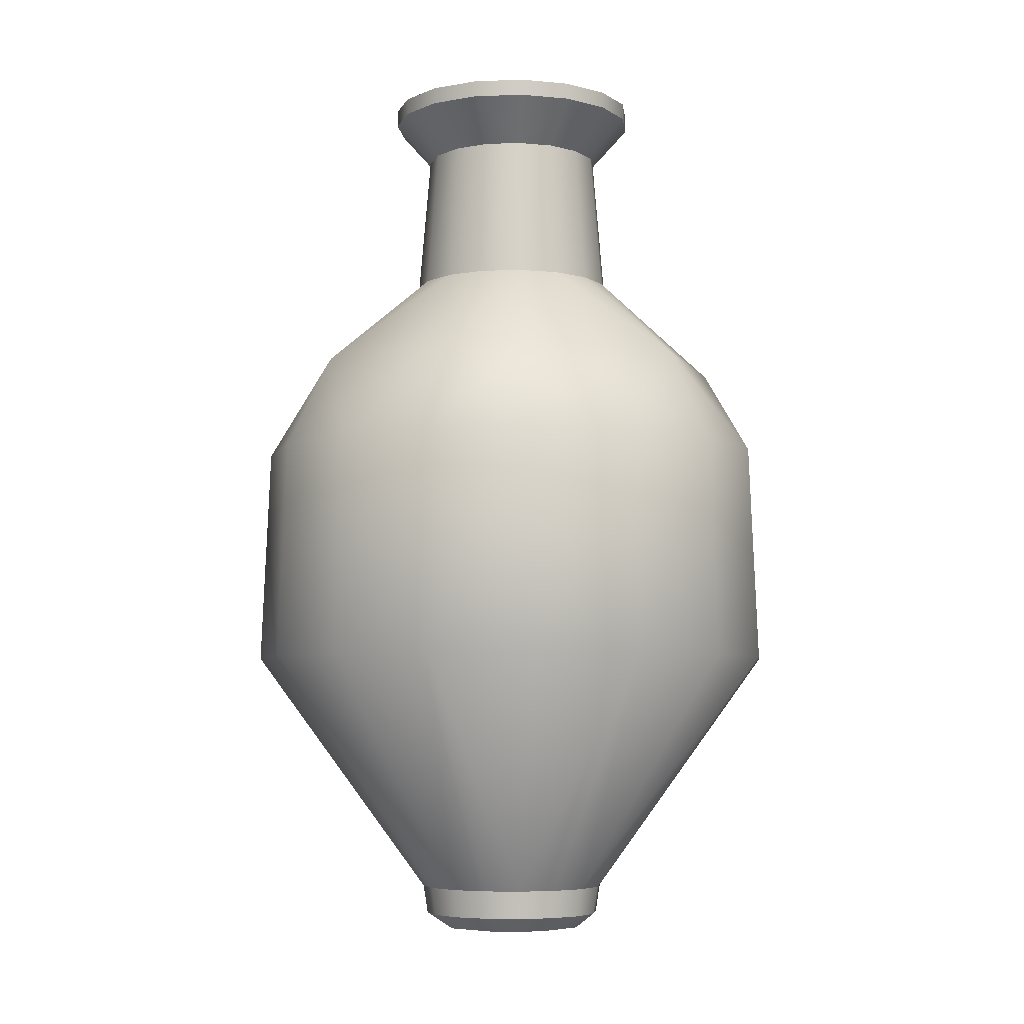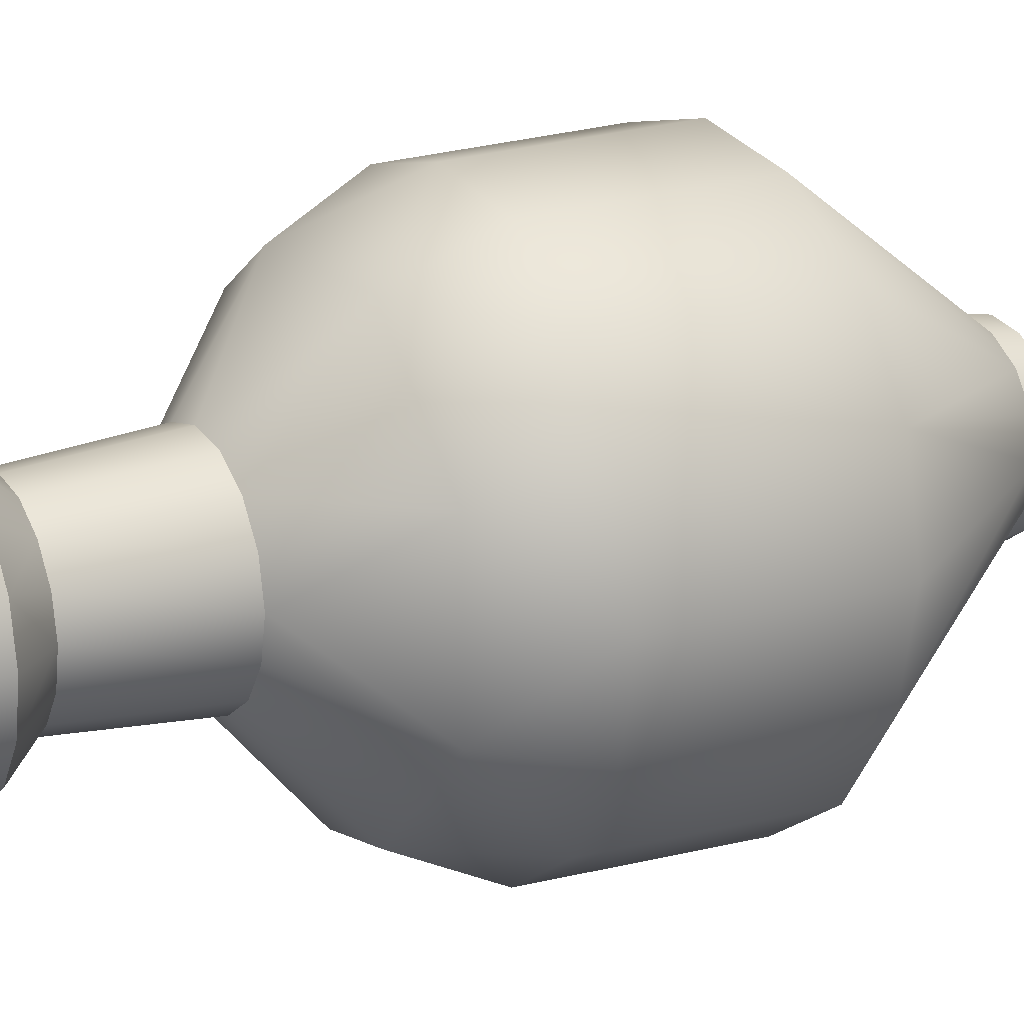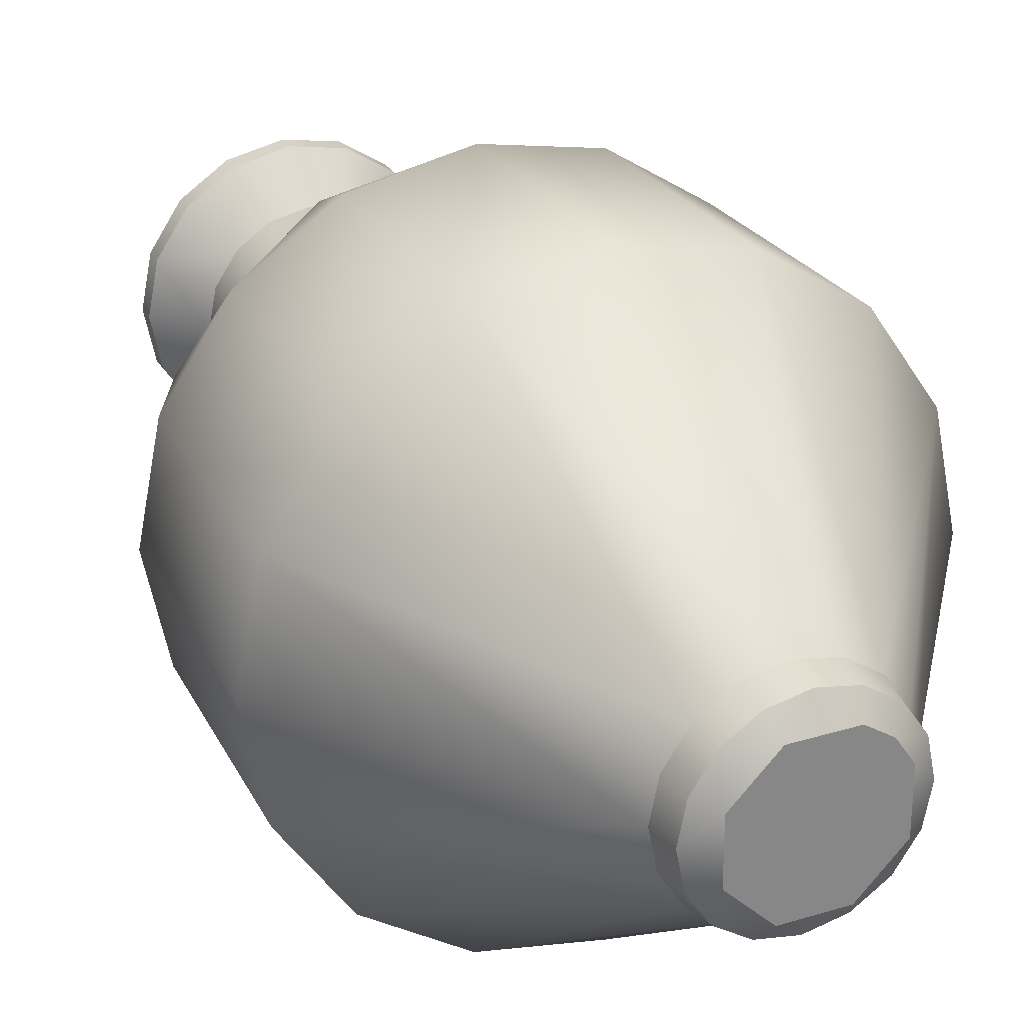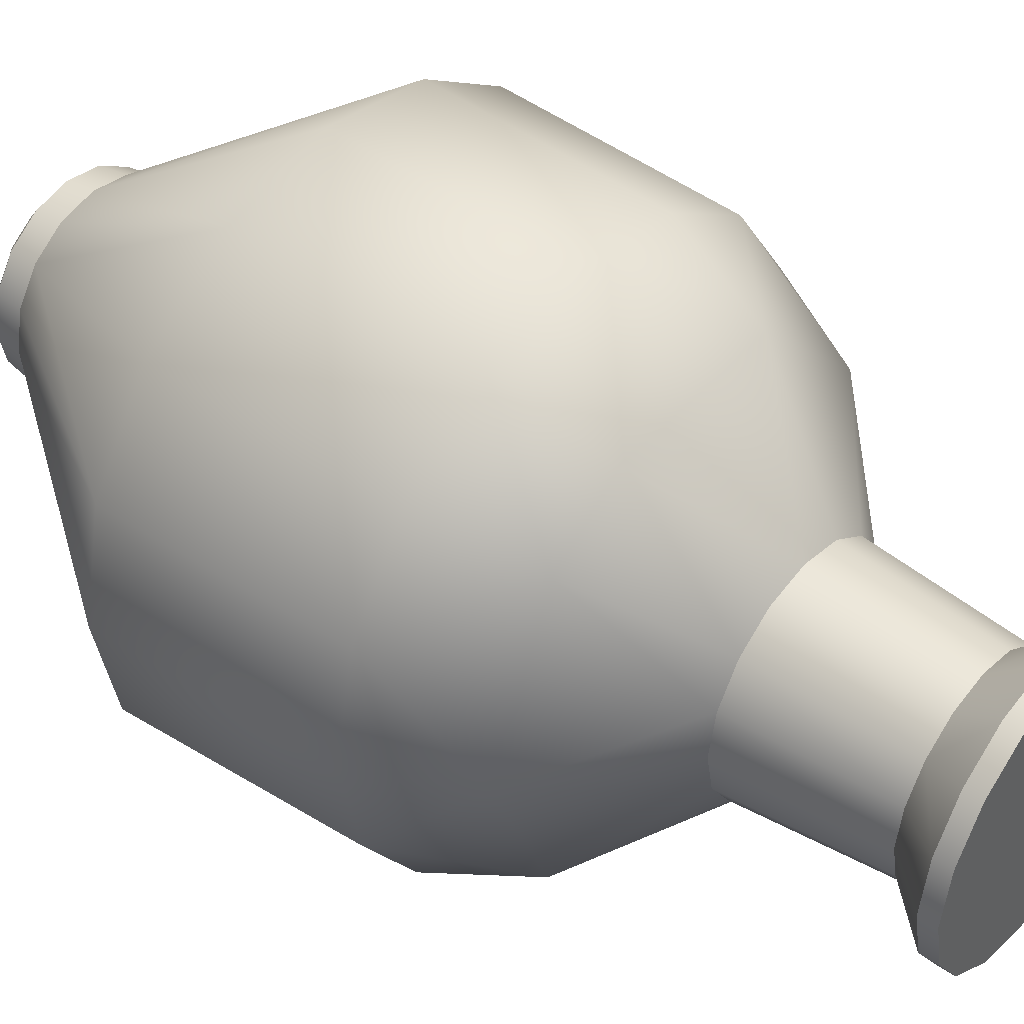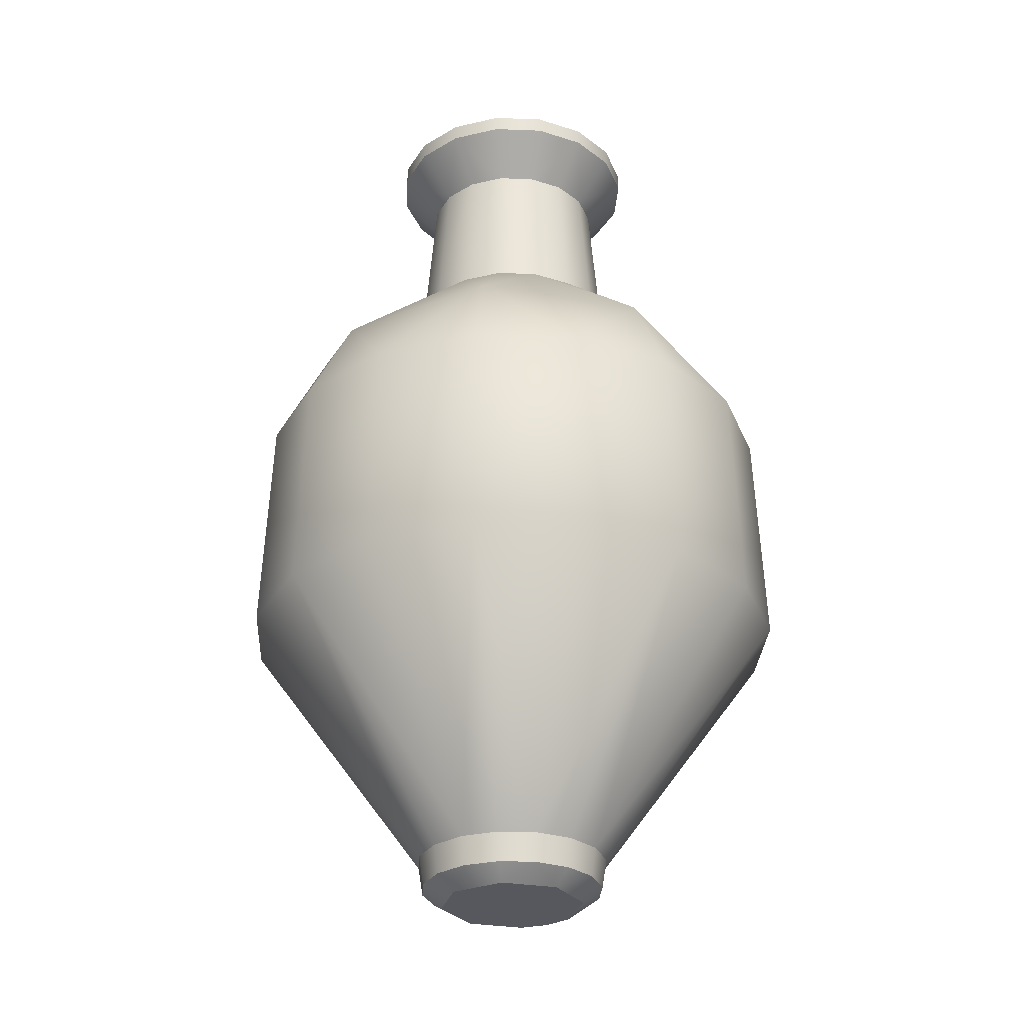
<metadata>
{"format":"obj","ext":"obj","renderer":"f3d","projection":"perspective","resolution":1024,"background":"white","views":[{"elev":-5.9,"azim":40.2,"up":"+Y"},{"elev":18.2,"azim":-120.1,"up":"+Z"},{"elev":28.2,"azim":-24.8,"up":"+Z"},{"elev":44.8,"azim":128.2,"up":"+Z"},{"elev":-28.9,"azim":-104.5,"up":"+Y"}]}
</metadata>
<code>
o Vert.002
v 0.2069 0 -0.002336
v 0.2783 0.01171 -0.002336
v 0.2818 0.03396 -0.002336
v 0.4212 0.2248 -0.002336
v 0.4141 0.3981 -0.002336
v 0.3767 0.4719 -0.002336
v 0.2877 0.5469 -0.002336
v 0.2783 0.6581 -0.002336
v 0.3076 0.6909 -0.002336
v 0.3076 0.7038 -0.002336
v 0.2069 0.7038 -0.002336
v 0.2069 0 -0.002336
v 0.2588 0 -0.02385
v 0.2729 0.01171 -0.02967
v 0.2761 0.03396 -0.03102
v 0.4048 0.2248 -0.08434
v 0.3984 0.3981 -0.08165
v 0.2815 0.5469 -0.03326
v 0.2729 0.6581 -0.02967
v 0.2999 0.6909 -0.04088
v 0.2999 0.7038 -0.04088
v 0.2069 0.7038 -0.002336
v 0.2069 0 -0.002336
v 0.2574 0.01171 -0.05285
v 0.2599 0.03396 -0.05533
v 0.3584 0.2248 -0.1539
v 0.3534 0.3981 -0.1489
v 0.3269 0.4719 -0.1224
v 0.264 0.5469 -0.05947
v 0.2574 0.6581 -0.05285
v 0.2781 0.6909 -0.07355
v 0.2781 0.7038 -0.07355
v 0.2069 0.7038 -0.002336
v 0.2069 0 -0.002336
v 0.2284 0 -0.05427
v 0.2342 0.01171 -0.06833
v 0.2355 0.03396 -0.07157
v 0.2889 0.2248 -0.2003
v 0.2862 0.3981 -0.1938
v 0.2378 0.5469 -0.07698
v 0.2342 0.6581 -0.06833
v 0.2454 0.6909 -0.09538
v 0.2454 0.7038 -0.09538
v 0.2069 0.7038 -0.002336
v 0.2069 0 -0.002336
v 0.2069 0.01171 -0.07377
v 0.2069 0.03396 -0.07728
v 0.2069 0.2248 -0.2166
v 0.2069 0.3981 -0.2096
v 0.2069 0.4719 -0.1721
v 0.2069 0.5469 -0.08314
v 0.2069 0.6581 -0.07377
v 0.2069 0.6909 -0.103
v 0.2069 0.7038 -0.103
v 0.2069 0.7038 -0.002336
v 0.2069 0 -0.002336
v 0.1854 0 -0.05427
v 0.1795 0.01171 -0.06833
v 0.1782 0.03396 -0.07157
v 0.1249 0.2248 -0.2003
v 0.1275 0.3981 -0.1938
v 0.1419 0.4719 -0.1592
v 0.1759 0.5469 -0.07698
v 0.1795 0.6581 -0.06833
v 0.1683 0.6909 -0.09538
v 0.1683 0.7038 -0.09538
v 0.2069 0.7038 -0.002336
v 0.2069 0 -0.002336
v 0.1564 0.01171 -0.05285
v 0.1539 0.03396 -0.05533
v 0.05533 0.2248 -0.1539
v 0.0603 0.3981 -0.1489
v 0.1497 0.5469 -0.05947
v 0.1564 0.6581 -0.05285
v 0.1357 0.6909 -0.07355
v 0.1357 0.7038 -0.07355
v 0.2069 0.7038 -0.002336
v 0.2069 0 -0.002336
v 0.1549 0 -0.02385
v 0.1409 0.01171 -0.02967
v 0.1376 0.03396 -0.03102
v 0.008881 0.2248 -0.08434
v 0.01537 0.3981 -0.08165
v 0.04999 0.4719 -0.06731
v 0.1322 0.5469 -0.03326
v 0.1409 0.6581 -0.02967
v 0.1138 0.6909 -0.04088
v 0.1138 0.7038 -0.04088
v 0.2069 0.7038 -0.002336
v 0.2069 0 -0.002336
v 0.1354 0.01171 -0.002336
v 0.1319 0.03396 -0.002336
v -0.007431 0.2248 -0.002336
v -0.000405 0.3981 -0.002336
v 0.1261 0.5469 -0.002336
v 0.1354 0.6581 -0.002336
v 0.1062 0.6909 -0.002336
v 0.1062 0.7038 -0.002336
v 0.2069 0.7038 -0.002336
v 0.2069 0 -0.002336
v 0.1549 0 0.01917
v 0.1409 0.01171 0.025
v 0.1376 0.03396 0.02634
v 0.008881 0.2248 0.07967
v 0.01537 0.3981 0.07698
v 0.04999 0.4719 0.06264
v 0.1322 0.5469 0.02858
v 0.1409 0.6581 0.025
v 0.1138 0.6909 0.0362
v 0.1138 0.7038 0.0362
v 0.2069 0.7038 -0.002336
v 0.2069 0 -0.002336
v 0.1564 0.01171 0.04817
v 0.1539 0.03396 0.05066
v 0.05533 0.2248 0.1492
v 0.0603 0.3981 0.1442
v 0.1497 0.5469 0.0548
v 0.1564 0.6581 0.04817
v 0.1357 0.6909 0.06887
v 0.1357 0.7038 0.06887
v 0.2069 0.7038 -0.002336
v 0.2069 0 -0.002336
v 0.1854 0 0.04959
v 0.1795 0.01171 0.06366
v 0.1782 0.03396 0.0669
v 0.1249 0.2248 0.1956
v 0.1275 0.3981 0.1892
v 0.1419 0.4719 0.1545
v 0.1759 0.5469 0.07231
v 0.1795 0.6581 0.06366
v 0.1683 0.6909 0.0907
v 0.1683 0.7038 0.0907
v 0.2069 0.7038 -0.002336
v 0.2069 0 -0.002336
v 0.2069 0.01171 0.0691
v 0.2069 0.03396 0.07261
v 0.2069 0.2248 0.212
v 0.2069 0.3981 0.2049
v 0.2069 0.5469 0.07846
v 0.2069 0.6581 0.0691
v 0.2069 0.6909 0.09837
v 0.2069 0.7038 0.09837
v 0.2069 0.7038 -0.002336
v 0.2069 0 -0.002336
v 0.2284 0 0.04959
v 0.2342 0.01171 0.06366
v 0.2355 0.03396 0.0669
v 0.2889 0.2248 0.1956
v 0.2862 0.3981 0.1892
v 0.2718 0.4719 0.1545
v 0.2378 0.5469 0.07231
v 0.2342 0.6581 0.06366
v 0.2454 0.6909 0.0907
v 0.2454 0.7038 0.0907
v 0.2069 0.7038 -0.002336
v 0.2069 0 -0.002336
v 0.2466 0 0.03741
v 0.2574 0.01171 0.04817
v 0.2599 0.03396 0.05066
v 0.3584 0.2248 0.1492
v 0.3534 0.3981 0.1442
v 0.3269 0.4719 0.1177
v 0.264 0.5469 0.0548
v 0.2574 0.6581 0.04817
v 0.2781 0.6909 0.06887
v 0.2781 0.7038 0.06887
v 0.2069 0.7038 -0.002336
v 0.2069 0 -0.002336
v 0.2588 0 0.01917
v 0.2729 0.01171 0.025
v 0.2761 0.03396 0.02634
v 0.4048 0.2248 0.07967
v 0.3984 0.3981 0.07698
v 0.2815 0.5469 0.02858
v 0.2729 0.6581 0.025
v 0.2999 0.6909 0.0362
v 0.2999 0.7038 0.0362
v 0.2069 0.7038 -0.002336
v 0.2069 0.7038 -0.002336
v 0.2071 0 -0.002054
f 13 169 180
f 95 85 84
f 35 13 180
f 35 36 24
f 57 58 46
f 101 102 91
f 146 145 157
f 123 124 113
f 39 26 38
f 13 14 2
f 145 146 135
f 2 15 3
f 14 25 15
f 24 37 25
f 36 47 37
f 46 59 47
f 58 70 59
f 69 81 70
f 80 92 81
f 91 103 92
f 102 114 103
f 113 125 114
f 124 136 125
f 135 147 136
f 146 159 147
f 158 171 159
f 170 3 171
f 79 80 69
f 160 148 159
f 9 176 8
f 16 15 25
f 38 37 47
f 60 59 70
f 82 81 92
f 104 103 114
f 126 125 136
f 149 137 148
f 105 93 104
f 173 160 172
f 161 148 160
f 72 60 71
f 174 163 162
f 116 104 115
f 83 71 82
f 61 48 60
f 127 115 126
f 138 126 137
f 17 4 16
f 49 38 48
f 5 172 4
f 94 82 93
f 27 16 26
f 128 138 150
f 84 94 106
f 49 62 50
f 6 17 28
f 162 173 6
f 28 39 50
f 149 162 150
f 106 116 128
f 18 7 6
f 163 150 162
f 117 107 106
f 84 85 73
f 50 51 40
f 63 50 62
f 164 151 163
f 150 151 139
f 108 95 107
f 140 129 139
f 8 174 7
f 130 117 129
f 41 29 40
f 152 139 151
f 52 40 51
f 118 107 117
f 64 51 63
f 30 18 29
f 19 7 18
f 74 63 73
f 175 163 174
f 86 73 85
f 96 85 95
f 20 19 30
f 87 86 96
f 52 42 41
f 131 130 140
f 86 75 74
f 53 52 64
f 153 152 164
f 109 108 118
f 62 72 84
f 9 21 10
f 20 32 21
f 31 43 32
f 42 54 43
f 53 66 54
f 65 76 66
f 75 88 76
f 87 98 88
f 97 110 98
f 109 120 110
f 119 132 120
f 131 142 132
f 141 154 142
f 153 166 154
f 165 177 166
f 176 10 177
f 21 32 179
f 32 43 179
f 43 54 179
f 54 66 179
f 66 76 179
f 76 88 179
f 88 98 179
f 98 110 179
f 110 120 179
f 120 132 179
f 132 142 179
f 142 154 179
f 154 166 179
f 166 177 179
f 177 10 179
f 10 21 179
f 169 157 180
f 157 145 180
f 145 123 180
f 123 101 180
f 101 79 180
f 79 57 180
f 57 35 180
f 4 172 3
f 84 106 95
f 106 107 95
f 14 13 24
f 13 35 24
f 36 35 46
f 35 57 46
f 80 79 91
f 79 101 91
f 157 169 170
f 170 158 157
f 158 146 157
f 102 101 113
f 101 123 113
f 39 27 26
f 170 169 2
f 169 13 2
f 124 123 135
f 123 145 135
f 2 14 15
f 14 24 25
f 24 36 37
f 36 46 47
f 46 58 59
f 58 69 70
f 69 80 81
f 80 91 92
f 91 102 103
f 102 113 114
f 113 124 125
f 124 135 136
f 135 146 147
f 146 158 159
f 158 170 171
f 170 2 3
f 58 57 69
f 57 79 69
f 148 147 159
f 159 171 172
f 172 160 159
f 176 175 8
f 8 19 20
f 20 9 8
f 25 37 38
f 38 26 25
f 26 16 25
f 47 59 60
f 60 48 47
f 48 38 47
f 70 81 82
f 82 71 70
f 71 60 70
f 92 103 104
f 104 93 92
f 93 82 92
f 114 125 126
f 126 115 114
f 115 104 114
f 136 147 148
f 148 137 136
f 137 126 136
f 149 138 137
f 105 94 93
f 173 161 160
f 161 149 148
f 72 61 60
f 162 6 174
f 6 7 174
f 116 105 104
f 83 72 71
f 61 49 48
f 127 116 115
f 138 127 126
f 17 5 4
f 49 39 38
f 5 173 172
f 94 83 82
f 27 17 16
f 127 138 128
f 138 149 150
f 83 94 84
f 94 105 106
f 49 61 62
f 5 17 6
f 17 27 28
f 161 173 162
f 173 5 6
f 27 39 28
f 39 49 50
f 149 161 162
f 105 116 106
f 116 127 128
f 6 28 18
f 28 29 18
f 163 151 150
f 106 128 117
f 128 129 117
f 73 63 62
f 62 84 73
f 40 29 28
f 28 50 40
f 63 51 50
f 164 152 151
f 139 129 128
f 128 150 139
f 108 96 95
f 140 130 129
f 8 175 174
f 130 118 117
f 41 30 29
f 152 140 139
f 52 41 40
f 118 108 107
f 64 52 51
f 30 19 18
f 19 8 7
f 74 64 63
f 175 164 163
f 86 74 73
f 96 86 85
f 30 41 42
f 42 31 30
f 31 20 30
f 96 108 109
f 109 97 96
f 97 87 96
f 52 53 42
f 140 152 153
f 153 141 140
f 141 131 140
f 86 87 75
f 64 74 75
f 75 65 64
f 65 53 64
f 164 175 176
f 176 165 164
f 165 153 164
f 118 130 131
f 131 119 118
f 119 109 118
f 61 72 62
f 72 83 84
f 9 20 21
f 20 31 32
f 31 42 43
f 42 53 54
f 53 65 66
f 65 75 76
f 75 87 88
f 87 97 98
f 97 109 110
f 109 119 120
f 119 131 132
f 131 141 142
f 141 153 154
f 153 165 166
f 165 176 177
f 176 9 10
f 172 171 3
f 3 15 16
f 16 4 3
l 12 1
l 22 11
l 23 12
l 33 22
l 34 23
l 44 33
l 45 34
l 55 44
l 56 45
l 67 55
l 68 56
l 77 67
l 78 68
l 89 77
l 90 78
l 99 89
l 100 90
l 111 99
l 112 100
l 121 111
l 122 112
l 133 121
l 134 122
l 143 133
l 144 134
l 155 143
l 156 144
l 167 155
l 168 156
l 178 167
l 1 168
l 11 178

</code>
